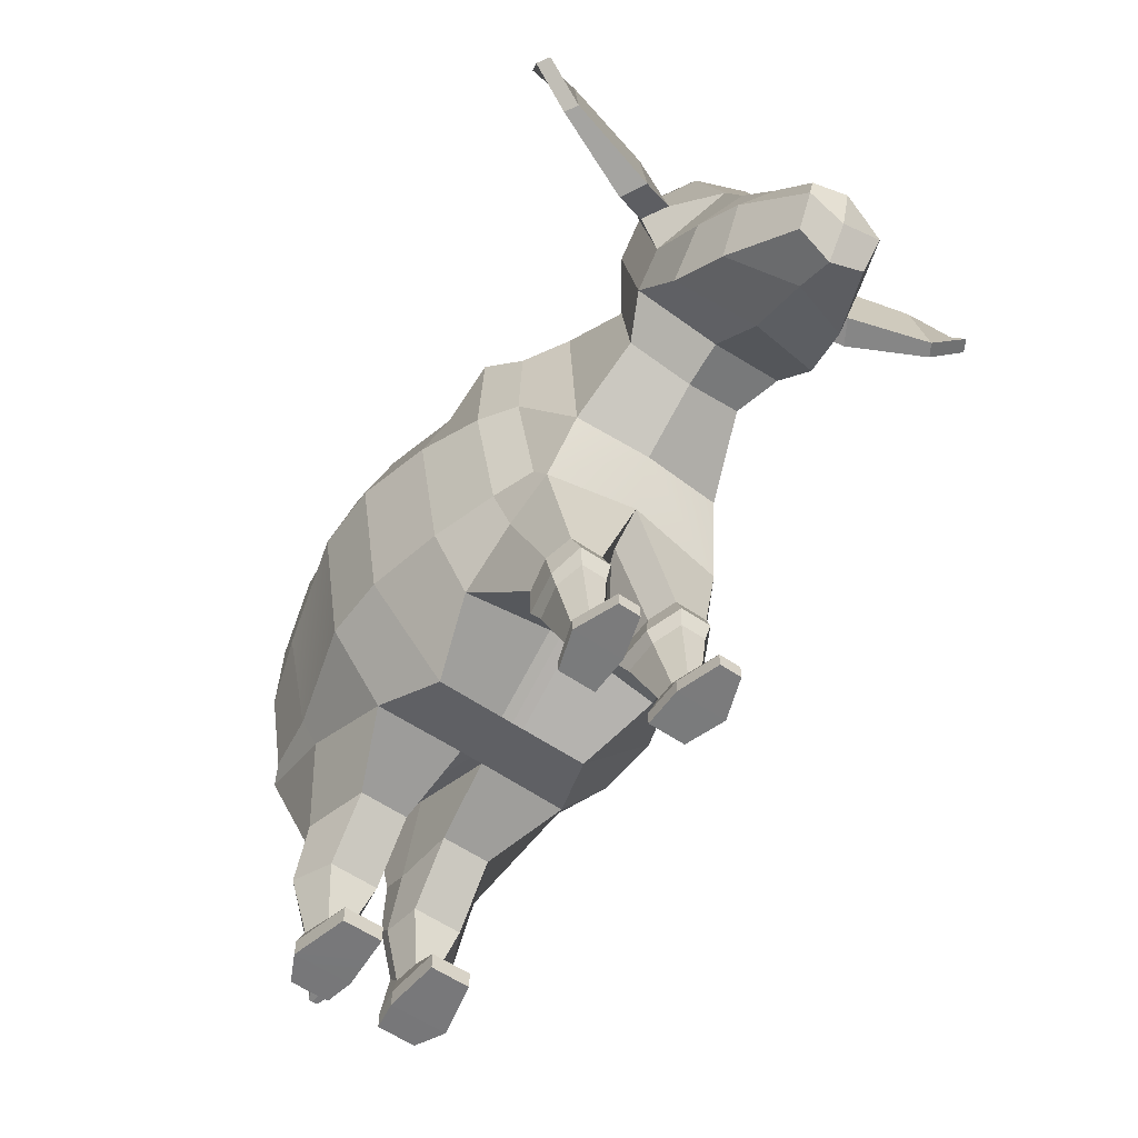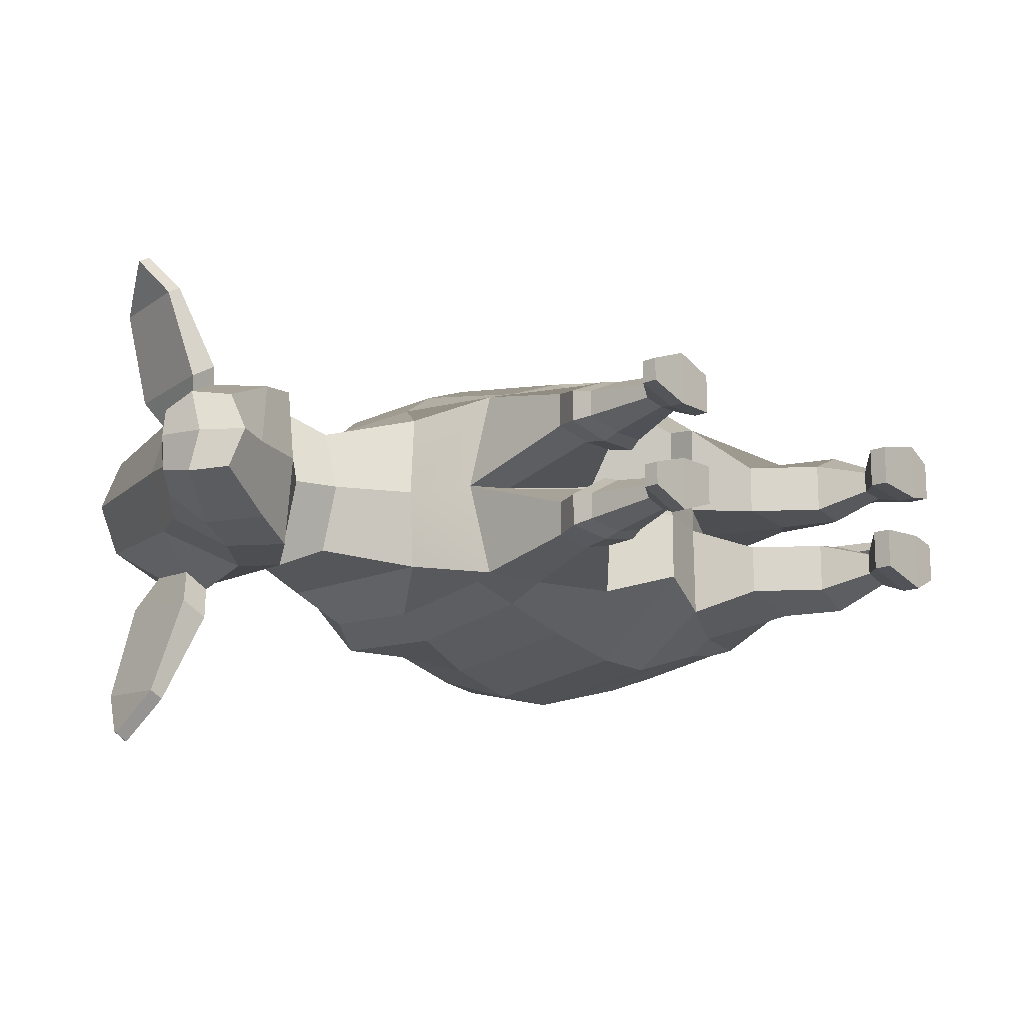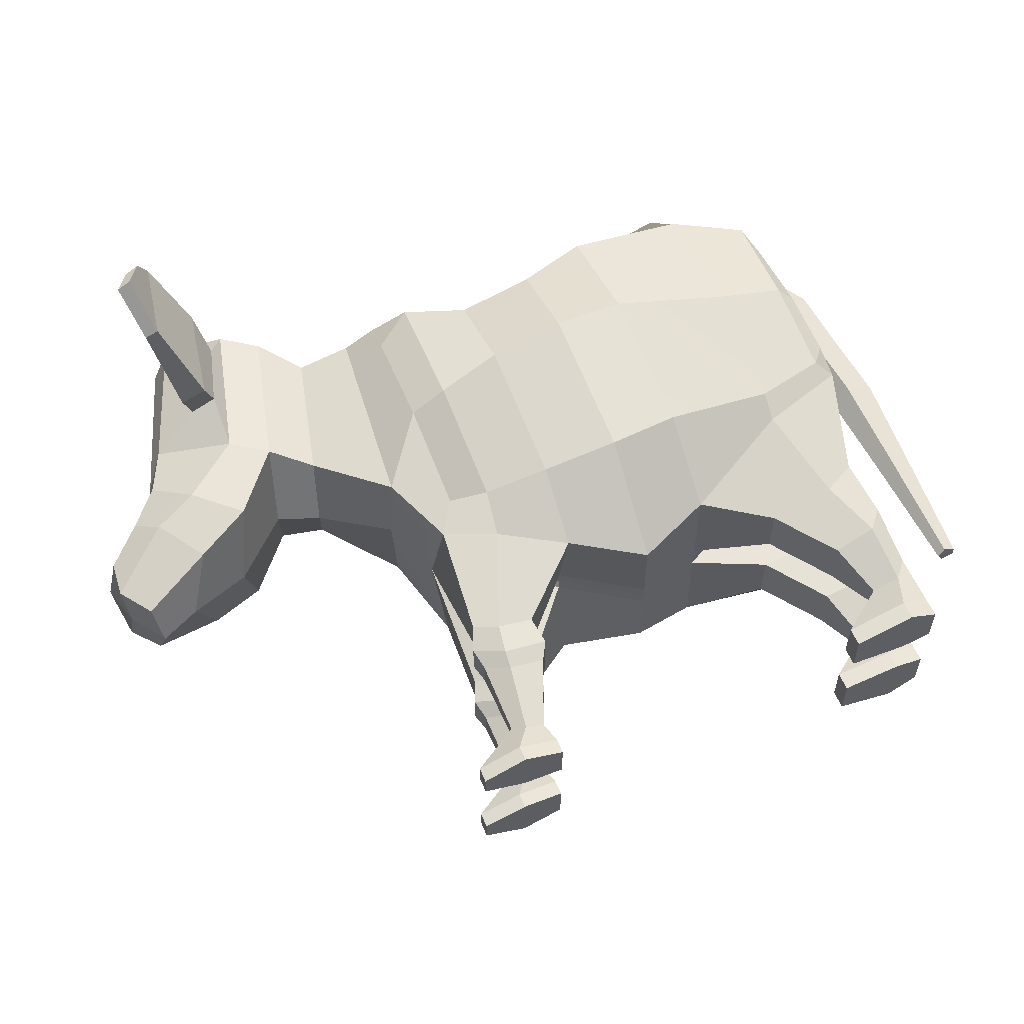
<metadata>
{"format":"obj","ext":"obj","renderer":"f3d","projection":"perspective","resolution":1024,"background":"white","views":[{"elev":-58.3,"azim":-125.3,"up":"+Y"},{"elev":-15.2,"azim":-48.7,"up":"+Z"},{"elev":56.7,"azim":-22.1,"up":"+Z"}]}
</metadata>
<code>
v  -1.018 0.02732 -1.988
v  -1.018 0.02732 -5.012
v  3.419 0.1234 -6.086
v  3.421 0.1293 -1.63
v  -7.789 41.74 -0.9039
v  0.9042 41.67 -1.185
v  0.9042 43.57 -6.266
v  -7.789 41.74 -6.026
v  8.246 24.58 -0.6731
v  8.246 24.58 -5.514
v  8.729 31.44 -5.514
v  9.011 31.44 -0.6731
v  0.9042 21.41 -9.321
v  -7.789 20.38 -11.96
v  -7.789 31.07 -13.65
v  0.9042 30.38 -11.27
v  -27.23 19.95 -7.136
v  -27.82 21.48 -0.002241
v  -29.55 26.32 -0.002241
v  -29.22 26.32 -6.026
v  7.722 37.17 -5.514
v  7.722 37.17 -1.864
v  -7.789 39.42 -11.6
v  0.9042 39.37 -10.65
v  -45.29 37.51 -4.396
v  -46.68 37.41 -0.002241
v  -42.92 48.37 -0.002241
v  -41.68 47.73 -3.765
v  -7.789 14.55 -7.827
v  -7.789 14.65 -0.9039
v  -12.98 12.85 -0.9039
v  -12.98 12.85 -6.026
v  -12.98 40.05 -6.026
v  -12.98 40.05 -0.9039
v  -12.98 31.07 -13.65
v  -12.98 37.73 -11.6
v  -12.98 19.9 -11.96
v  -18.74 16.62 -0.9039
v  -18.74 15.1 -7.9
v  -18.74 40.05 -6.026
v  -18.74 40.05 -0.9039
v  -18.46 31.07 -12.21
v  -18.46 37.73 -10.16
v  -18.46 20.47 -10.52
v  -25.47 0.1254 -4.882
v  -25.47 0.1254 -2.062
v  -28.45 0.1254 -2.062
v  -28.45 0.1254 -5.898
v  -25.23 41.74 -6.026
v  -26.02 41.74 -0.002241
v  -23.03 30.6 -10.43
v  -23.03 39.42 -10.08
v  -23.03 21.31 -8.735
v  0.9042 19.7 -8.036
v  -23.43 18.16 -7.528
v  -25.61 30.69 -8.624
v  -25.61 22.63 -7.171
v  -27.82 41.06 -5.669
v  -25.61 38.18 -8.39
v  8.246 30.68 -7.192
v  7.722 35.85 -7.551
v  8.246 25.51 -6.785
v  -31.62 0.1357 -3.046
v  -31.62 0.1357 -4.7
v  -27.82 41.06 -0.002241
v  -23.49 11.04 -1.879
v  -23.49 11.04 -5.767
v  -25.23 19.69 -0.002241
v  -26.15 11.04 -1.879
v  -27.82 12.19 -3.03
v  -27.82 12.19 -5.554
v  -26.15 11.04 -6.41
v  -23.19 8.966 -1.459
v  -23.19 8.966 -5.527
v  -26.47 8.966 -1.459
v  -28.52 10.39 -2.878
v  -28.52 10.39 -5.264
v  -26.47 8.966 -6.17
v  -23.89 7.734 -1.879
v  -23.89 7.734 -5.18
v  -26.55 7.734 -1.879
v  -28.22 8.885 -3.03
v  -28.22 8.885 -4.967
v  -26.55 7.734 -5.823
v  -25.81 2.969 -2.692
v  -25.81 2.969 -4.475
v  -27.25 2.969 -2.692
v  -28.15 3.591 -3.314
v  -28.15 3.591 -4.36
v  -27.25 2.969 -5.118
v  0.9042 19.8 -1.185
v  0.9197 19.8 -0.002241
v  -7.776 14.65 -0.002241
v  9.02 31.44 -0.002241
v  8.255 24.58 -0.002241
v  7.731 35.86 -0.002241
v  -7.776 41.74 -0.002241
v  0.9197 41.67 -0.002241
v  -12.97 40.05 -0.002241
v  -18.73 40.05 -0.002241
v  -18.73 16.62 -0.002241
v  -24.27 19.69 -0.002241
v  -12.97 12.85 -0.002241
v  5.65 0.1908 -4.984
v  5.65 0.1908 -2.031
v  6.578 23.41 -8.165
v  7.457 22.03 -7.782
v  6.578 30.53 -9.362
v  6.578 37.65 -9.219
v  6.578 39.47 -5.981
v  6.578 39.47 -0.9548
v  6.59 39.47 -0.002241
v  6.852 22.13 -0.9548
v  6.865 22.13 -0.002241
v  11.98 7.19 -0.347
v  11.98 7.186 -0.002241
v  10.65 7.213 -0.002241
v  11.1 7.262 -0.7102
v  -2.108 12.6 -5.369
v  -2.108 12.6 -1.59
v  2.63 12.7 -6.711
v  5.64 14.85 -5.334
v  5.64 14.85 -1.644
v  2.632 12.71 -1.143
v  1.179 8.014 -5.367
v  1.179 8.014 -1.587
v  4.051 8.11 -6.709
v  5.875 10.26 -5.331
v  5.875 10.26 -1.641
v  4.052 8.116 -1.14
v  2.49 4.141 -4.377
v  2.49 4.141 -2.74
v  4.56 4.211 -4.958
v  5.875 5.76 -4.361
v  5.875 5.76 -2.764
v  4.561 4.215 -2.547
v  -25.47 1.242 -2.062
v  -25.47 1.242 -4.882
v  -28.45 1.242 -2.062
v  -31.62 1.252 -3.046
v  -31.62 1.252 -4.7
v  -28.45 1.242 -5.898
v  -1.029 1.377 -5.013
v  -1.029 1.377 -1.989
v  3.408 1.473 -6.087
v  5.639 1.541 -4.985
v  5.639 1.541 -2.032
v  3.41 1.479 -1.631
v  -34.59 29.59 -0.002241
v  -34.08 31.48 -4.774
v  -31.55 42.16 -3.472
v  -31.68 43.11 -0.002241
v  -37.77 30.75 -0.002241
v  -37.14 33.1 -6.253
v  -34.49 44.05 -5.577
v  -34.49 46.39 -0.002241
v  -50.08 24.54 -2.71
v  -49.66 23.39 -0.002241
v  -51.58 26.14 -0.002241
v  -51.85 26.84 -2.992
v  -37.24 45.75 -5.888
v  -38.49 48.1 -0.002241
v  -39.89 34.8 -6.564
v  -42.09 26.5 -0.002241
v  -40.81 28.56 -6.026
v  -46.76 34.46 -4.205
v  -47.28 34.92 -0.002241
v  -44.15 31.35 -6.337
v  -42.77 44.21 -19.54
v  -43.86 42.56 -19.95
v  -44.82 42.6 -19.38
v  -43.76 44.2 -18.98
v  -52.48 29.2 -0.002241
v  -51.61 29.99 -2.263
v  -46.67 24.89 -0.002241
v  -44.88 26.53 -5.046
v  -49.02 32.32 -3.225
v  -50.72 31.4 -0.002241
v  -47.35 30.12 -5.357
v  -39.83 38.59 -7.834
v  -38.49 43.69 -7.329
v  -41.7 38.8 -6.725
v  -40.42 43.67 -6.242
v  -40.56 37.8 -10.29
v  -39.22 45.63 -9.786
v  -42.43 38.14 -9.182
v  -41.15 45.61 -8.7
v  -42.93 39.65 -16.84
v  -41.84 46.06 -16.42
v  -43.9 39.82 -16.26
v  -42.84 46.04 -15.86
v  9.799 38.48 -0.002241
v  9.791 38.49 -0.9852
v  8.765 36.14 -1.895
v  8.441 34.85 -0.002241
v  12.06 34.65 -0.002241
v  12.06 34.66 -0.8663
v  10 33.12 -1.776
v  9.089 32.17 -0.002241
v  12.44 29.11 -0.002241
v  12.45 29.12 -0.8998
v  10.25 29.3 -1.809
v  9.115 29.18 -0.002241
v  12.98 23.99 -0.002241
v  12.98 24 -0.8004
v  10.78 24.18 -1.71
v  9.647 24.05 -0.002241
v  12.59 17.1 -0.002241
v  12.59 17.11 -0.6033
v  10.95 17.24 -1.283
v  10.1 17.15 -0.002241
v  -1.018 0.02732 1.983
v  3.421 0.1293 1.626
v  3.419 0.1234 6.082
v  -1.018 0.02732 5.008
v  -7.789 41.74 0.8994
v  -7.789 41.74 6.021
v  0.9042 43.57 6.262
v  0.9042 41.67 1.181
v  8.246 24.58 0.6686
v  9.011 31.44 0.6686
v  8.729 31.44 5.509
v  8.246 24.58 5.509
v  0.9042 21.41 9.316
v  0.9042 30.38 11.27
v  -7.789 31.07 13.65
v  -7.789 20.38 11.96
v  -27.23 19.95 7.132
v  -29.22 26.32 6.021
v  7.722 37.17 1.86
v  7.722 37.17 5.509
v  0.9042 39.37 10.65
v  -7.789 39.42 11.6
v  -45.29 37.51 4.392
v  -41.68 47.73 3.761
v  -7.789 14.55 7.823
v  -12.98 12.85 6.021
v  -12.98 12.85 0.8994
v  -7.789 14.65 0.8994
v  -12.98 40.05 0.8994
v  -12.98 40.05 6.021
v  -12.98 37.73 11.6
v  -12.98 31.07 13.65
v  -12.98 19.9 11.96
v  -18.74 15.1 7.895
v  -18.74 16.62 0.8994
v  -18.74 40.05 0.8994
v  -18.74 40.05 6.021
v  -18.46 37.73 10.16
v  -18.46 31.07 12.21
v  -18.46 20.47 10.52
v  -25.47 0.1254 4.877
v  -28.45 0.1254 5.894
v  -28.45 0.1254 2.058
v  -25.47 0.1254 2.058
v  -25.23 41.74 6.021
v  -23.03 39.42 10.07
v  -23.03 30.6 10.42
v  -23.03 21.31 8.731
v  0.9042 19.7 8.032
v  -23.43 18.16 7.524
v  -25.61 22.63 7.166
v  -25.61 30.69 8.62
v  -25.61 38.18 8.386
v  -27.82 41.06 5.664
v  7.722 35.85 7.546
v  8.246 30.68 7.188
v  8.246 25.51 6.781
v  -31.62 0.1357 4.695
v  -31.62 0.1357 3.041
v  -23.49 11.04 5.762
v  -23.49 11.04 1.874
v  -26.15 11.04 1.874
v  -27.82 12.19 3.026
v  -27.82 12.19 5.549
v  -26.15 11.04 6.405
v  -23.19 8.966 5.523
v  -23.19 8.966 1.455
v  -26.47 8.966 1.455
v  -28.52 10.39 2.874
v  -28.52 10.39 5.26
v  -26.47 8.966 6.165
v  -23.89 7.734 5.176
v  -23.89 7.734 1.874
v  -26.55 7.734 1.874
v  -28.22 8.885 3.026
v  -28.22 8.885 4.963
v  -26.55 7.734 5.818
v  -25.81 2.969 4.471
v  -25.81 2.969 2.687
v  -27.25 2.969 2.687
v  -28.15 3.591 3.309
v  -28.15 3.591 4.355
v  -27.25 2.969 5.113
v  0.9042 19.8 1.181
v  5.65 0.1908 2.027
v  5.65 0.1908 4.98
v  7.457 22.03 7.778
v  6.578 23.41 8.161
v  6.578 30.53 9.358
v  6.578 37.65 9.215
v  6.578 39.47 5.976
v  6.578 39.47 0.9503
v  6.852 22.13 0.9503
v  11.98 7.19 0.3425
v  11.1 7.262 0.7057
v  -2.108 12.6 1.585
v  -2.108 12.6 5.365
v  2.63 12.7 6.707
v  5.64 14.85 5.329
v  5.64 14.85 1.639
v  2.632 12.71 1.138
v  1.179 8.014 1.583
v  1.179 8.014 5.362
v  4.051 8.11 6.704
v  5.875 10.26 5.327
v  5.875 10.26 1.637
v  4.052 8.116 1.136
v  2.49 4.141 2.736
v  2.49 4.141 4.372
v  4.56 4.211 4.953
v  5.875 5.76 4.357
v  5.875 5.76 2.759
v  4.561 4.215 2.542
v  -25.47 1.242 4.877
v  -25.47 1.242 2.058
v  -28.45 1.242 2.058
v  -31.62 1.252 3.041
v  -31.62 1.252 4.695
v  -28.45 1.242 5.894
v  -1.029 1.377 1.984
v  -1.029 1.377 5.009
v  3.408 1.473 6.083
v  5.639 1.541 4.98
v  5.639 1.541 2.027
v  3.41 1.479 1.627
v  -34.08 31.48 4.77
v  -31.55 42.16 3.468
v  -37.14 33.1 6.249
v  -34.49 44.05 5.573
v  -50.08 24.54 2.705
v  -51.85 26.84 2.988
v  -37.24 45.75 5.884
v  -39.89 34.8 6.56
v  -40.81 28.56 6.022
v  -46.76 34.46 4.2
v  -44.15 31.35 6.333
v  -42.77 44.21 19.54
v  -43.76 44.2 18.97
v  -44.82 42.6 19.38
v  -43.86 42.56 19.95
v  -51.61 29.99 2.258
v  -44.88 26.53 5.042
v  -49.02 32.32 3.22
v  -47.35 30.12 5.353
v  -38.49 43.69 7.324
v  -39.83 38.59 7.829
v  -41.7 38.8 6.72
v  -40.42 43.67 6.238
v  -39.22 45.63 9.782
v  -40.56 37.8 10.29
v  -42.43 38.14 9.178
v  -41.15 45.61 8.695
v  -41.84 46.06 16.42
v  -42.93 39.65 16.83
v  -43.9 39.82 16.26
v  -42.84 46.04 15.86
v  9.791 38.49 0.9807
v  8.765 36.14 1.89
v  12.06 34.66 0.8618
v  10 33.12 1.772
v  12.45 29.12 0.8953
v  10.25 29.3 1.805
v  12.98 24 0.7959
v  10.78 24.18 1.706
v  12.59 17.11 0.5988
v  10.95 17.24 1.278
g Box002
f 1 2 3 4
f 5 6 7 8
f 9 10 11 12
f 13 14 15 16
f 17 18 19 20
f 12 11 21 22
f 16 15 23 24
f 25 26 27 28
f 29 30 31 32
f 5 8 33 34
f 23 15 35 36
f 15 14 37 35
f 32 31 38 39
f 34 33 40 41
f 36 35 42 43
f 35 37 44 42
f 45 46 47 48
f 41 40 49 50
f 43 42 51 52
f 42 44 53 51
f 54 29 14 13
f 29 32 37 14
f 32 39 44 37
f 39 55 53 44
f 17 20 56 57
f 20 58 59 56
f 49 40 43 52
f 40 33 36 43
f 33 8 23 36
f 8 7 24 23
f 21 11 60 61
f 11 10 62 60
f 48 47 63 64
f 50 49 58 65
f 49 52 59 58
f 52 51 56 59
f 51 53 57 56
f 53 55 17 57
f 39 38 66 67
f 38 68 69 66
f 68 18 70 69
f 18 17 71 70
f 17 55 72 71
f 55 39 67 72
f 67 66 73 74
f 66 69 75 73
f 69 70 76 75
f 70 71 77 76
f 71 72 78 77
f 72 67 74 78
f 74 73 79 80
f 73 75 81 79
f 75 76 82 81
f 76 77 83 82
f 77 78 84 83
f 78 74 80 84
f 80 79 85 86
f 79 81 87 85
f 81 82 88 87
f 82 83 89 88
f 83 84 90 89
f 84 80 86 90
f 30 91 92 93
f 9 12 94 95
f 12 22 96 94
f 6 5 97 98
f 5 34 99 97
f 34 41 100 99
f 41 50 100
f 68 38 101 102
f 38 31 103 101
f 31 30 93 103
f 4 3 104 105
f 54 13 106 107
f 13 16 108 106
f 16 24 109 108
f 24 7 110 109
f 7 6 111 110
f 6 98 112 111
f 92 91 113 114
f 113 107 10 9
f 107 106 62 10
f 106 108 60 62
f 108 109 61 60
f 109 110 21 61
f 110 111 22 21
f 115 116 117 118
f 114 113 9 95
f 30 29 119 120
f 29 54 121 119
f 54 107 122 121
f 107 113 123 122
f 113 91 124 123
f 91 30 120 124
f 120 119 125 126
f 119 121 127 125
f 121 122 128 127
f 122 123 129 128
f 123 124 130 129
f 124 120 126 130
f 126 125 131 132
f 125 127 133 131
f 127 128 134 133
f 128 129 135 134
f 129 130 136 135
f 130 126 132 136
f 86 85 137 138
f 85 87 139 137
f 87 88 140 139
f 88 89 141 140
f 89 90 142 141
f 90 86 138 142
f 132 131 143 144
f 131 133 145 143
f 133 134 146 145
f 134 135 147 146
f 135 136 148 147
f 136 132 144 148
f 20 19 149 150
f 65 58 151 152
f 58 20 150 151
f 150 149 153 154
f 152 151 155 156
f 151 150 154 155
f 157 158 159 160
f 156 155 161 162
f 155 154 163 161
f 154 153 164 165
f 26 25 166 167
f 163 154 165 168
f 162 161 28 27
f 169 170 171 172
f 163 168 166 25
f 160 159 173 174
f 165 164 175 176
f 167 166 177 178
f 166 168 179 177
f 168 165 176 179
f 161 163 180 181
f 163 25 182 180
f 25 28 183 182
f 28 161 181 183
f 181 180 184 185
f 180 182 186 184
f 182 183 187 186
f 183 181 185 187
f 185 184 188 189
f 184 186 190 188
f 186 187 191 190
f 187 185 189 191
f 176 175 158 157
f 178 177 174 173
f 177 179 160 174
f 179 176 157 160
f 189 188 170 169
f 188 190 171 170
f 190 191 172 171
f 191 189 169 172
f 111 112 192 193
f 96 22 194 195
f 22 111 193 194
f 193 192 196 197
f 195 194 198 199
f 194 193 197 198
f 197 196 200 201
f 199 198 202 203
f 198 197 201 202
f 201 200 204 205
f 203 202 206 207
f 202 201 205 206
f 205 204 208 209
f 207 206 210 211
f 206 205 209 210
f 209 208 116 115
f 211 210 118 117
f 210 209 115 118
f 138 137 46 45
f 137 139 47 46
f 139 140 63 47
f 140 141 64 63
f 141 142 48 64
f 142 138 45 48
f 144 143 2 1
f 143 145 3 2
f 145 146 104 3
f 146 147 105 104
f 147 148 4 105
f 148 144 1 4
f 212 213 214 215
f 216 217 218 219
f 220 221 222 223
f 224 225 226 227
f 228 229 19 18
f 221 230 231 222
f 225 232 233 226
f 234 235 27 26
f 236 237 238 239
f 216 240 241 217
f 233 242 243 226
f 226 243 244 227
f 237 245 246 238
f 240 247 248 241
f 242 249 250 243
f 243 250 251 244
f 252 253 254 255
f 247 50 256 248
f 249 257 258 250
f 250 258 259 251
f 260 224 227 236
f 236 227 244 237
f 237 244 251 245
f 245 251 259 261
f 228 262 263 229
f 229 263 264 265
f 256 257 249 248
f 248 249 242 241
f 241 242 233 217
f 217 233 232 218
f 231 266 267 222
f 222 267 268 223
f 253 269 270 254
f 50 65 265 256
f 256 265 264 257
f 257 264 263 258
f 258 263 262 259
f 259 262 228 261
f 245 271 272 246
f 246 272 273 68
f 68 273 274 18
f 18 274 275 228
f 228 275 276 261
f 261 276 271 245
f 271 277 278 272
f 272 278 279 273
f 273 279 280 274
f 274 280 281 275
f 275 281 282 276
f 276 282 277 271
f 277 283 284 278
f 278 284 285 279
f 279 285 286 280
f 280 286 287 281
f 281 287 288 282
f 282 288 283 277
f 283 289 290 284
f 284 290 291 285
f 285 291 292 286
f 286 292 293 287
f 287 293 294 288
f 288 294 289 283
f 239 93 92 295
f 220 95 94 221
f 221 94 96 230
f 219 98 97 216
f 216 97 99 240
f 240 99 100 247
f 247 100 50
f 68 102 101
f 101 246 68
f 246 101 103 238
f 238 103 93 239
f 213 296 297 214
f 260 298 299 224
f 224 299 300 225
f 225 300 301 232
f 232 301 302 218
f 218 302 303 219
f 219 303 112 98
f 92 114 304 295
f 304 220 223 298
f 298 223 268 299
f 299 268 267 300
f 300 267 266 301
f 301 266 231 302
f 302 231 230 303
f 305 306 117 116
f 114 95 220 304
f 239 307 308 236
f 236 308 309 260
f 260 309 310 298
f 298 310 311 304
f 304 311 312 295
f 295 312 307 239
f 307 313 314 308
f 308 314 315 309
f 309 315 316 310
f 310 316 317 311
f 311 317 318 312
f 312 318 313 307
f 313 319 320 314
f 314 320 321 315
f 315 321 322 316
f 316 322 323 317
f 317 323 324 318
f 318 324 319 313
f 289 325 326 290
f 290 326 327 291
f 291 327 328 292
f 292 328 329 293
f 293 329 330 294
f 294 330 325 289
f 319 331 332 320
f 320 332 333 321
f 321 333 334 322
f 322 334 335 323
f 323 335 336 324
f 324 336 331 319
f 229 337 149 19
f 65 152 338 265
f 265 338 337 229
f 337 339 153 149
f 152 156 340 338
f 338 340 339 337
f 341 342 159 158
f 156 162 343 340
f 340 343 344 339
f 339 345 164 153
f 26 167 346 234
f 344 347 345 339
f 162 27 235 343
f 348 349 350 351
f 344 234 346 347
f 342 352 173 159
f 345 353 175 164
f 167 178 354 346
f 346 354 355 347
f 347 355 353 345
f 343 356 357 344
f 344 357 358 234
f 234 358 359 235
f 235 359 356 343
f 356 360 361 357
f 357 361 362 358
f 358 362 363 359
f 359 363 360 356
f 360 364 365 361
f 361 365 366 362
f 362 366 367 363
f 363 367 364 360
f 353 341 158 175
f 178 173 352 354
f 354 352 342 355
f 355 342 341 353
f 364 348 351 365
f 365 351 350 366
f 366 350 349 367
f 367 349 348 364
f 303 368 192 112
f 96 195 369 230
f 230 369 368 303
f 368 370 196 192
f 195 199 371 369
f 369 371 370 368
f 370 372 200 196
f 199 203 373 371
f 371 373 372 370
f 372 374 204 200
f 203 207 375 373
f 373 375 374 372
f 374 376 208 204
f 207 211 377 375
f 375 377 376 374
f 376 305 116 208
f 211 117 306 377
f 377 306 305 376
f 325 252 255 326
f 326 255 254 327
f 327 254 270 328
f 328 270 269 329
f 329 269 253 330
f 330 253 252 325
f 331 212 215 332
f 332 215 214 333
f 333 214 297 334
f 334 297 296 335
f 335 296 213 336
f 336 213 212 331

</code>
